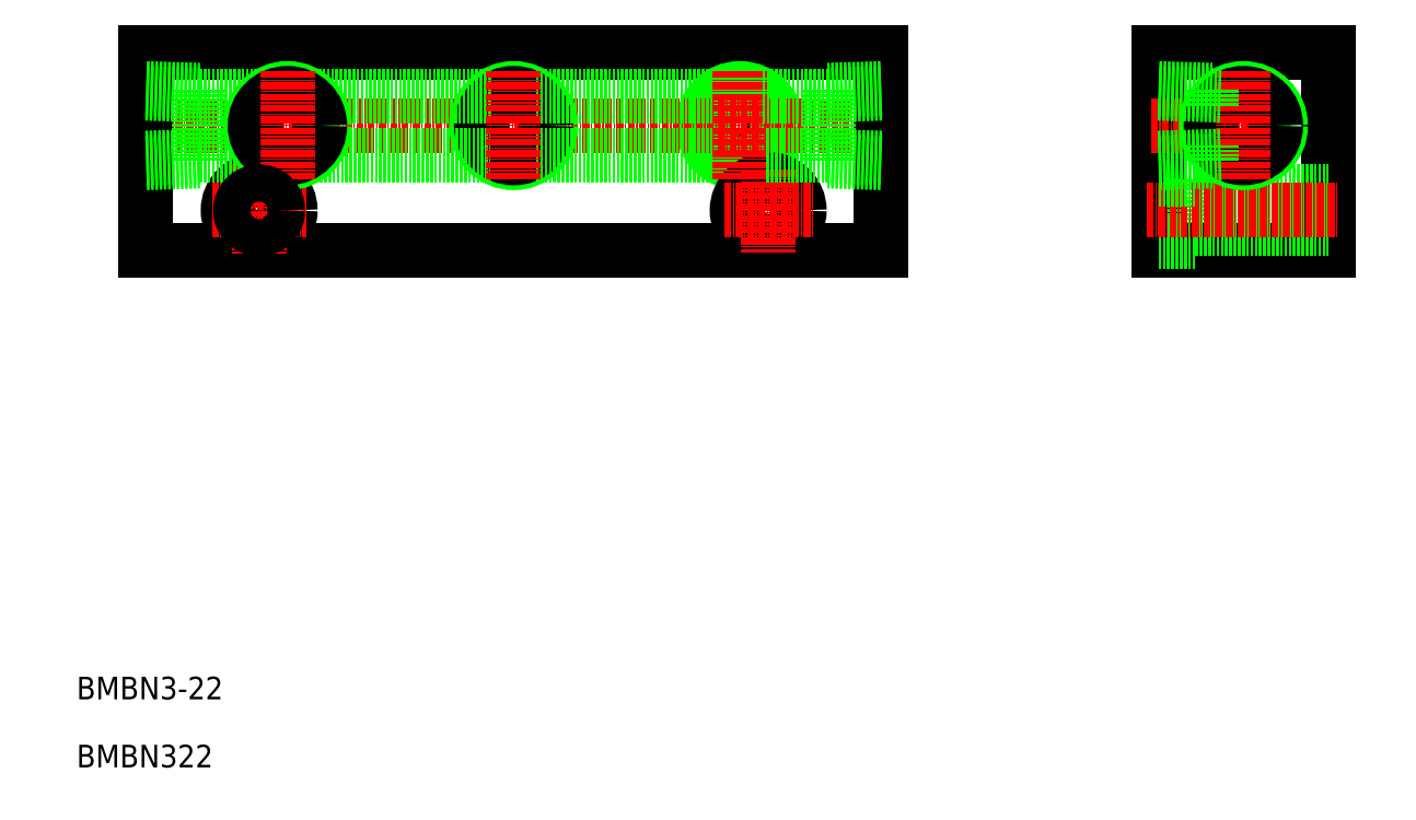
<metadata>
{"format":"dxf","ext":"dxf","renderer":"ezdxf+matplotlib","layout":"modelspace","background":"white","min_lineweight":24,"dpi":150}
</metadata>
<code>
0
SECTION
2
ENTITIES
0
LINE
8
0
10
1599
20
4719
30
0
11
1729
21
4719
31
0
0
LINE
8
0
10
1599
20
4684
30
0
11
1729
21
4684
31
0
0
CIRCLE
8
0
10
1704
20
4706
30
0
40
5.722
0
CIRCLE
8
0
10
1704
20
4706
30
0
40
6.578
0
CIRCLE
8
0
10
1709
20
4691
30
0
40
5.5
0
CIRCLE
8
0
10
1709
20
4691
30
0
40
3.3
0
LINE
8
CENTER
10
1702
20
4691
30
0
11
1717
21
4691
31
0
0
LINE
8
CENTER
10
1596
20
4706
30
0
11
1732
21
4706
31
0
0
LINE
8
0
10
1599
20
4719
30
0
11
1599
21
4684
31
0
0
CIRCLE
8
0
10
1619
20
4691
30
0
40
5.5
0
LINE
8
CENTER
10
1619
20
4700
30
0
11
1619
21
4684
31
0
0
TEXT
8
0
10
1587
20
4593
30
0
40
4
1
BMBN322
0
TEXT
8
0
10
1587
20
4605
30
0
40
4
1
BMBN3-22
0
LINE
8
0
10
1609
20
4712
30
0
11
1621
21
4712
31
0
0
LINE
8
0
10
1609
20
4701
30
0
11
1621
21
4701
31
0
0
LINE
8
CENTER
10
1611
20
4691
30
0
11
1628
21
4691
31
0
0
LINE
8
0
10
1609
20
4713
30
0
11
1609
21
4700
31
0
0
LINE
8
0
10
1599
20
4700
30
0
11
1609
21
4700
31
0
0
LINE
8
0
10
1599
20
4701
30
0
11
1609
21
4701
31
0
0
LINE
8
0
10
1599
20
4712
30
0
11
1609
21
4712
31
0
0
LINE
8
0
10
1599
20
4713
30
0
11
1609
21
4713
31
0
0
CIRCLE
8
0
10
1664
20
4706
30
0
40
6.578
0
CIRCLE
8
0
10
1664
20
4706
30
0
40
5.722
0
LINE
8
0
10
1628
20
4712
30
0
11
1660
21
4712
31
0
0
LINE
8
0
10
1629
20
4701
30
0
11
1660
21
4701
31
0
0
CIRCLE
8
0
10
1624
20
4706
30
0
40
6.578
0
CIRCLE
8
0
10
1624
20
4706
30
0
40
5.722
0
LINE
8
CENTER
10
1624
20
4697
30
0
11
1624
21
4716
31
0
0
CIRCLE
8
0
10
1619
20
4691
30
0
40
3.3
0
LINE
8
0
10
1668
20
4701
30
0
11
1700
21
4701
31
0
0
LINE
8
0
10
1668
20
4712
30
0
11
1700
21
4712
31
0
0
LINE
8
CENTER
10
1664
20
4697
30
0
11
1664
21
4716
31
0
0
LINE
8
CENTER
10
1704
20
4697
30
0
11
1704
21
4716
31
0
0
LINE
8
0
10
1778
20
4719
30
0
11
1778
21
4684
31
0
0
LINE
8
0
10
1729
20
4719
30
0
11
1729
21
4684
31
0
0
LINE
8
0
10
1808
20
4719
30
0
11
1808
21
4684
31
0
0
LINE
8
0
10
1785
20
4686
30
0
11
1785
21
4697
31
0
0
LINE
8
CENTER
10
1709
20
4699
30
0
11
1709
21
4684
31
0
0
LINE
8
0
10
1778
20
4684
30
0
11
1808
21
4684
31
0
0
LINE
8
0
10
1778
20
4686
30
0
11
1785
21
4686
31
0
0
LINE
8
0
10
1778
20
4719
30
0
11
1808
21
4719
31
0
0
LINE
8
0
10
1785
20
4695
30
0
11
1808
21
4695
31
0
0
LINE
8
0
10
1785
20
4688
30
0
11
1808
21
4688
31
0
0
LINE
8
CENTER
10
1776
20
4691
30
0
11
1810
21
4691
31
0
0
LINE
8
CENTER
10
1777
20
4706
30
0
11
1802
21
4706
31
0
0
LINE
8
0
10
1720
20
4713
30
0
11
1720
21
4700
31
0
0
LINE
8
0
10
1709
20
4701
30
0
11
1720
21
4701
31
0
0
LINE
8
0
10
1729
20
4701
30
0
11
1720
21
4701
31
0
0
LINE
8
0
10
1729
20
4700
30
0
11
1720
21
4700
31
0
0
LINE
8
0
10
1708
20
4712
30
0
11
1720
21
4712
31
0
0
LINE
8
0
10
1729
20
4712
30
0
11
1720
21
4712
31
0
0
LINE
8
0
10
1729
20
4713
30
0
11
1720
21
4713
31
0
0
CIRCLE
8
0
10
1793
20
4706
30
0
40
6.578
0
CIRCLE
8
0
10
1793
20
4706
30
0
40
5.722
0
LINE
8
CENTER
10
1793
20
4697
30
0
11
1793
21
4716
31
0
0
LINE
8
0
10
1778
20
4701
30
0
11
1789
21
4701
31
0
0
LINE
8
0
10
1778
20
4697
30
0
11
1785
21
4697
31
0
0
LINE
8
0
10
1778
20
4700
30
0
11
1788
21
4700
31
0
0
LINE
8
0
10
1778
20
4702
30
0
11
1778
21
4702
31
0
0
LINE
8
0
10
1788
20
4703
30
0
11
1788
21
4700
31
0
0
LINE
8
0
10
1778
20
4712
30
0
11
1789
21
4712
31
0
0
LINE
8
0
10
1788
20
4713
30
0
11
1788
21
4710
31
0
0
LINE
8
0
10
1778
20
4711
30
0
11
1778
21
4711
31
0
0
LINE
8
0
10
1778
20
4713
30
0
11
1788
21
4713
31
0
0
ENDSEC
0
EOF

</code>
